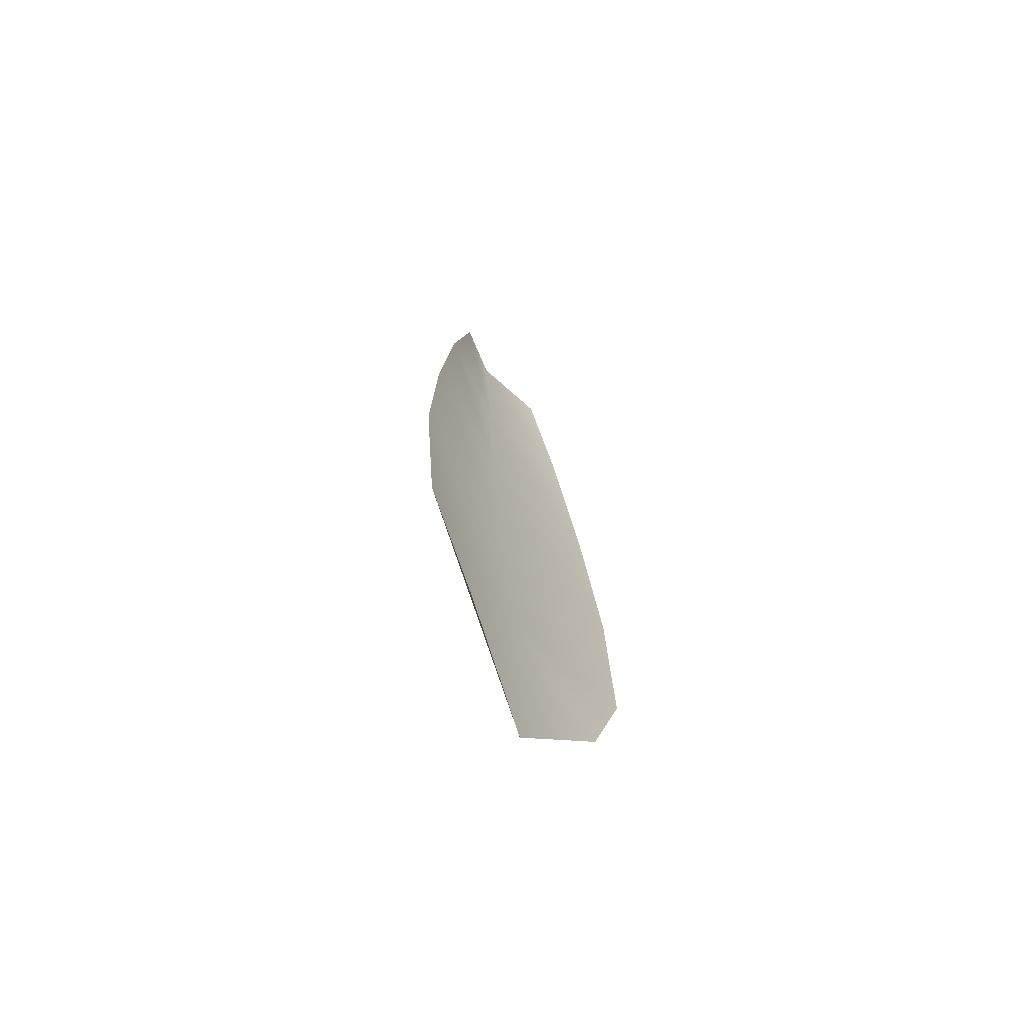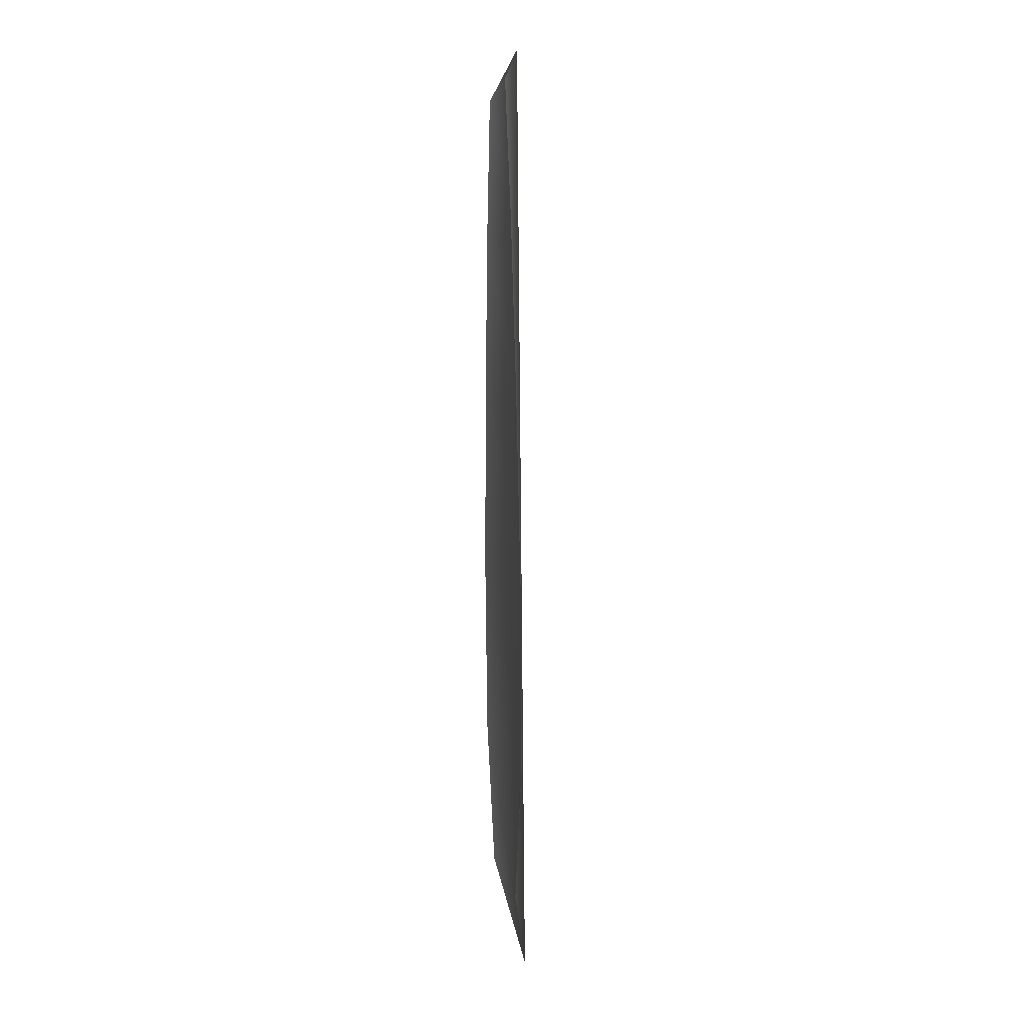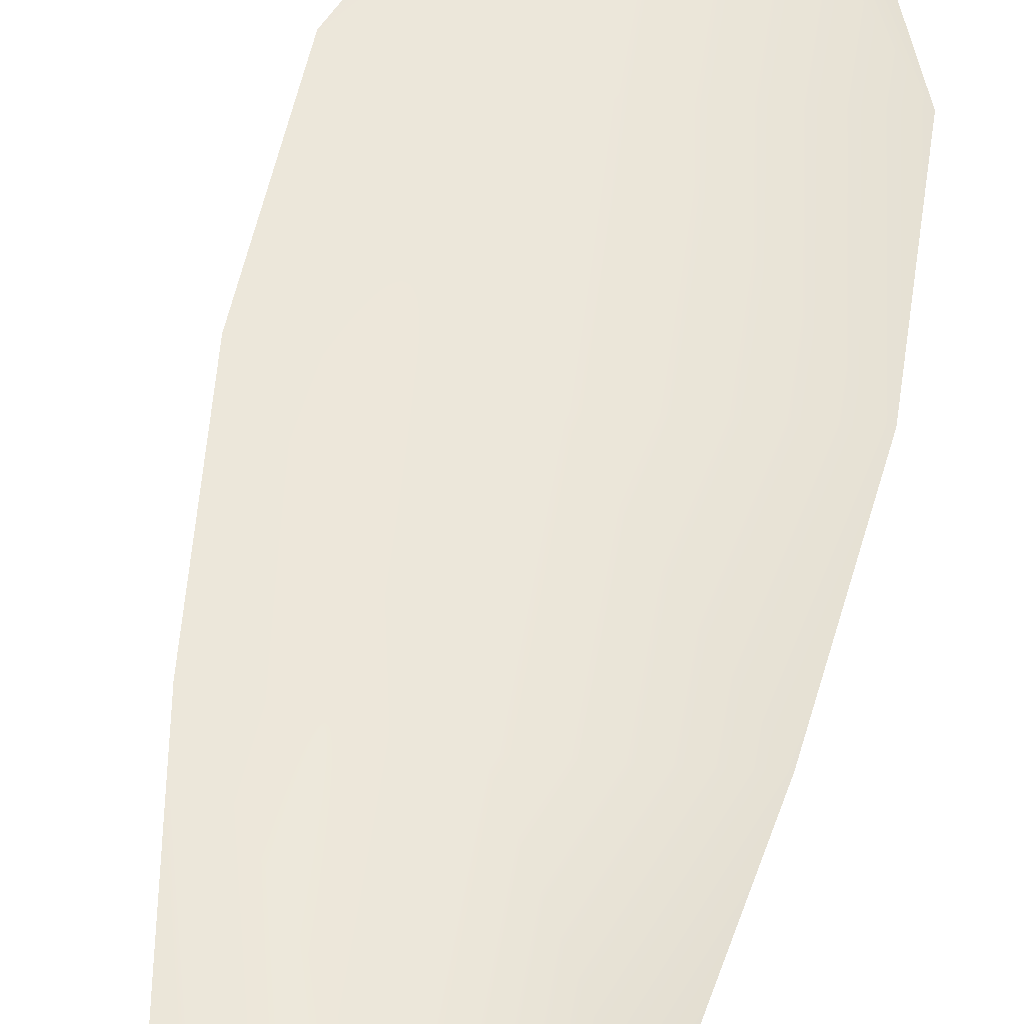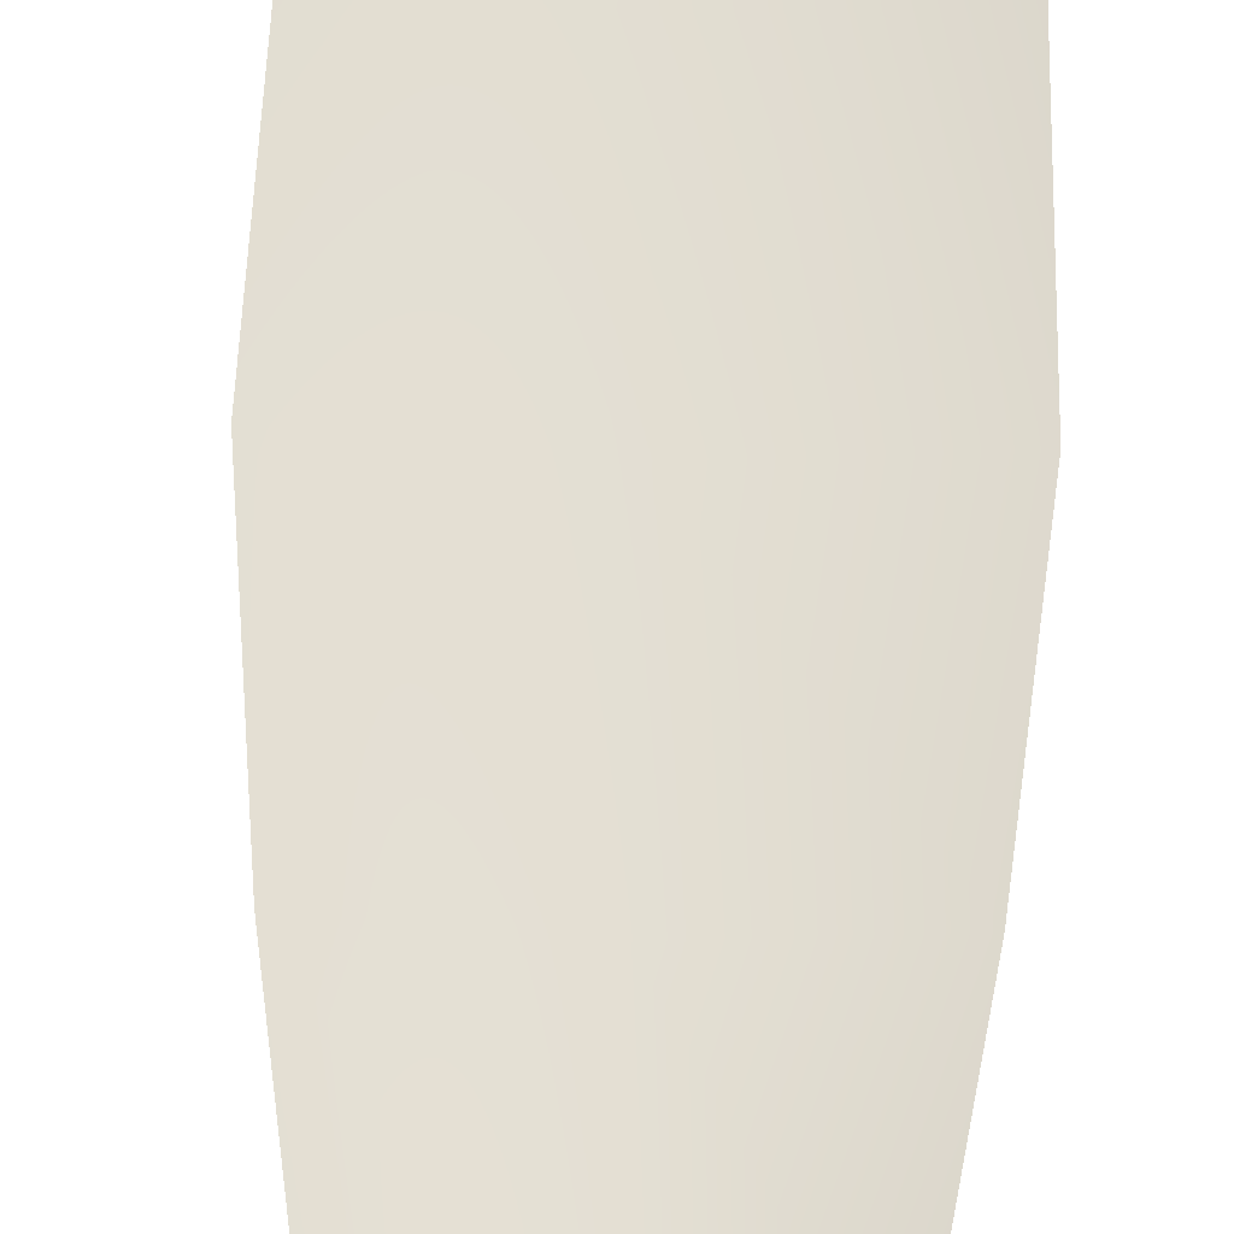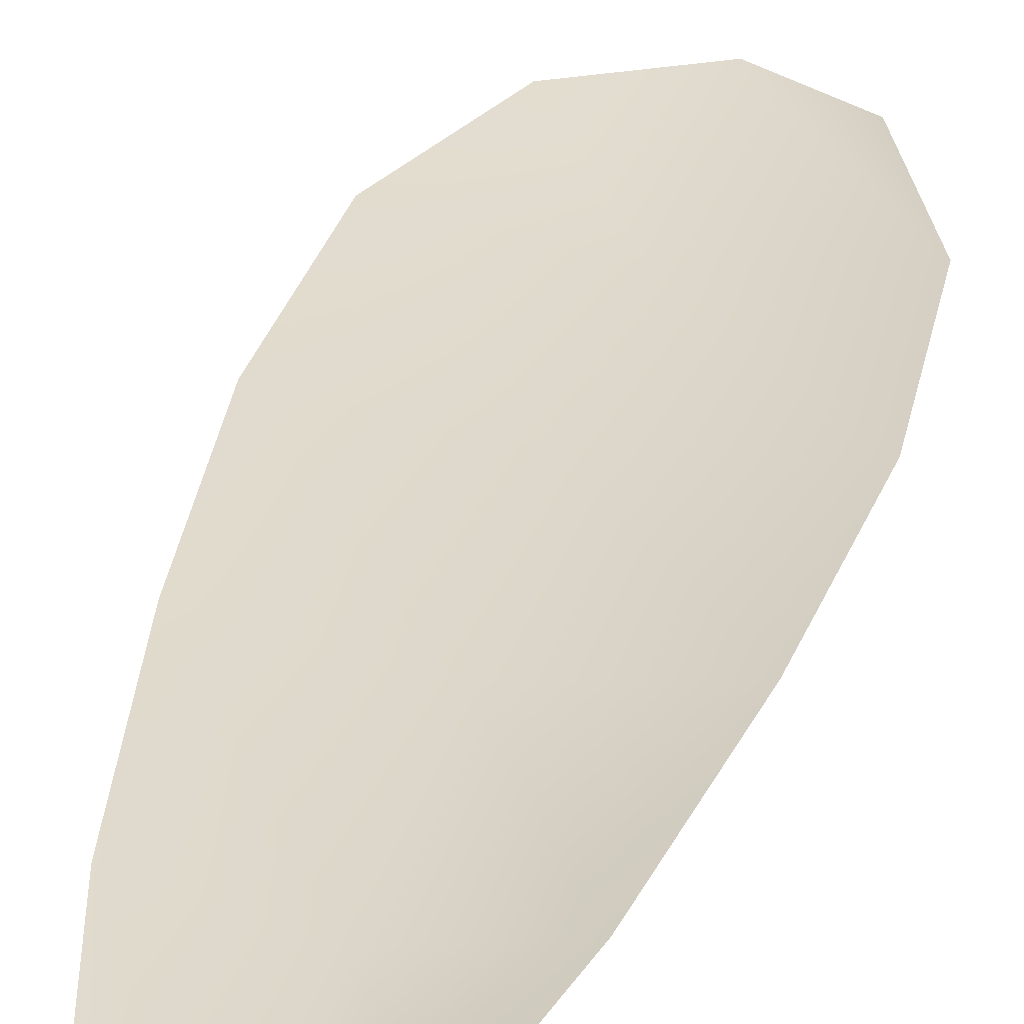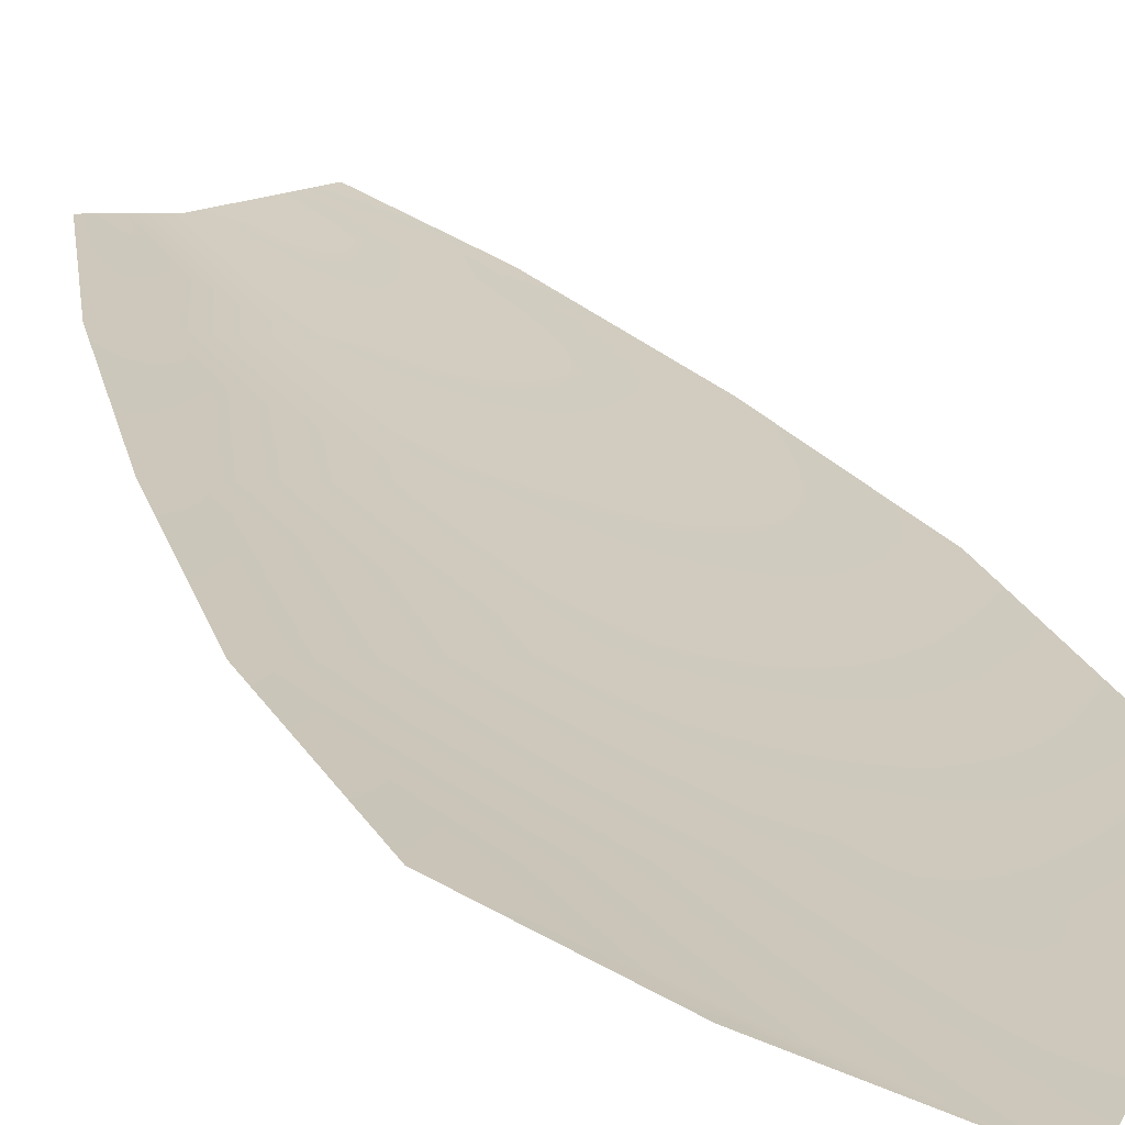
<metadata>
{"format":"obj","ext":"obj","renderer":"f3d","projection":"perspective","resolution":1024,"background":"white","views":[{"elev":-70.8,"azim":-53.0,"up":"+Y"},{"elev":6.4,"azim":82.5,"up":"+Y"},{"elev":53.5,"azim":-166.1,"up":"+Z"},{"elev":67.5,"azim":-174.2,"up":"+Z"},{"elev":31.3,"azim":-162.9,"up":"+Z"},{"elev":22.9,"azim":-16.9,"up":"+Z"}]}
</metadata>
<code>
o feather_flight_tertiary_065
v 0.09386 0.1046 0.02223
v 0.09244 0.1045 0.02223
v 0.09475 0.09543 0.02223
v 0.0928 0.09529 0.02223
v 0.09312 0.105 0.022
v 0.09384 0.09434 0.022
v 0.09436 0.1031 0.02223
v 0.09482 0.1011 0.02223
v 0.09517 0.09904 0.02223
v 0.09525 0.09702 0.02223
v 0.09209 0.09681 0.02223
v 0.09189 0.09882 0.02223
v 0.09196 0.1009 0.02223
v 0.09215 0.1029 0.02223
v 0.09326 0.103 0.022
v 0.09339 0.101 0.022
v 0.09353 0.09893 0.022
v 0.09367 0.09691 0.022
f 18 10 3 6
f 11 18 6 4
f 5 1 7 15
f 15 7 8 16
f 16 8 9 17
f 17 9 10 18
f 2 5 15 14
f 14 15 16 13
f 13 16 17 12
f 12 17 18 11

</code>
